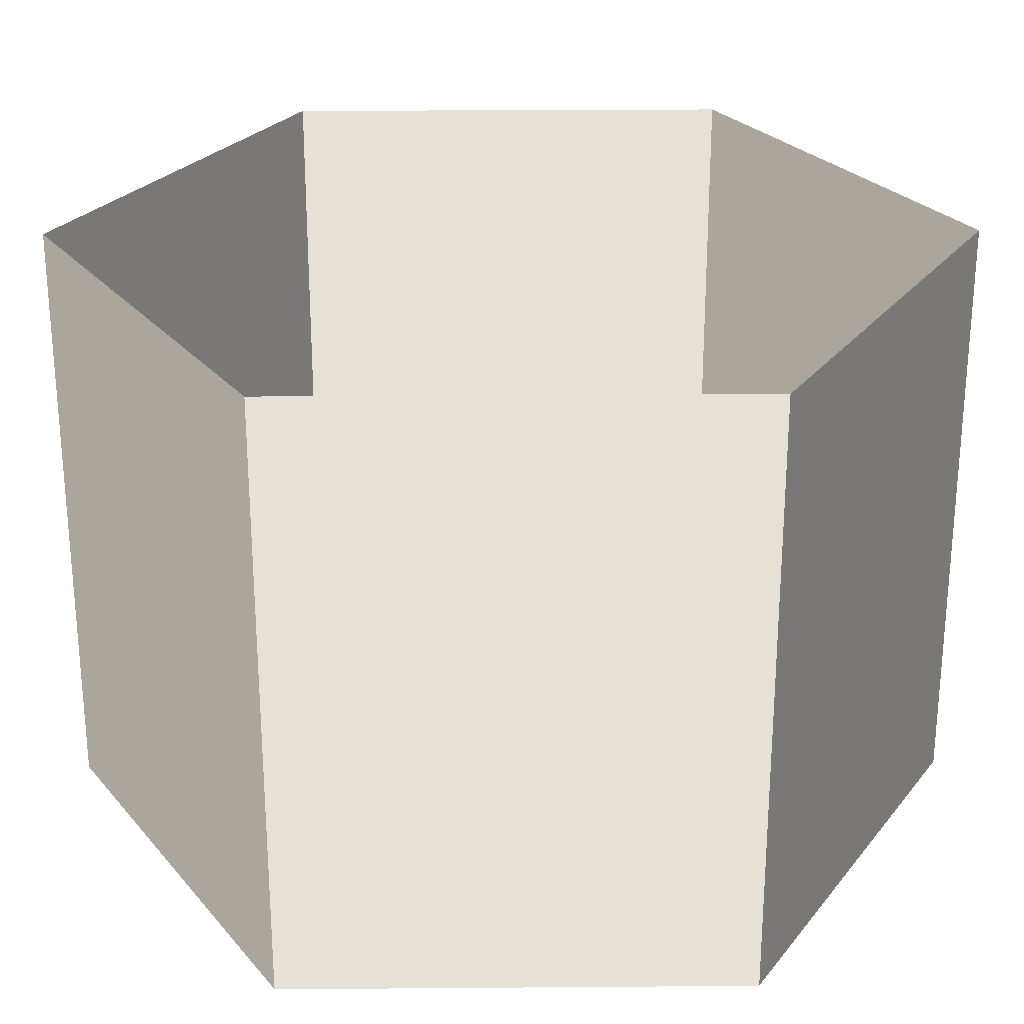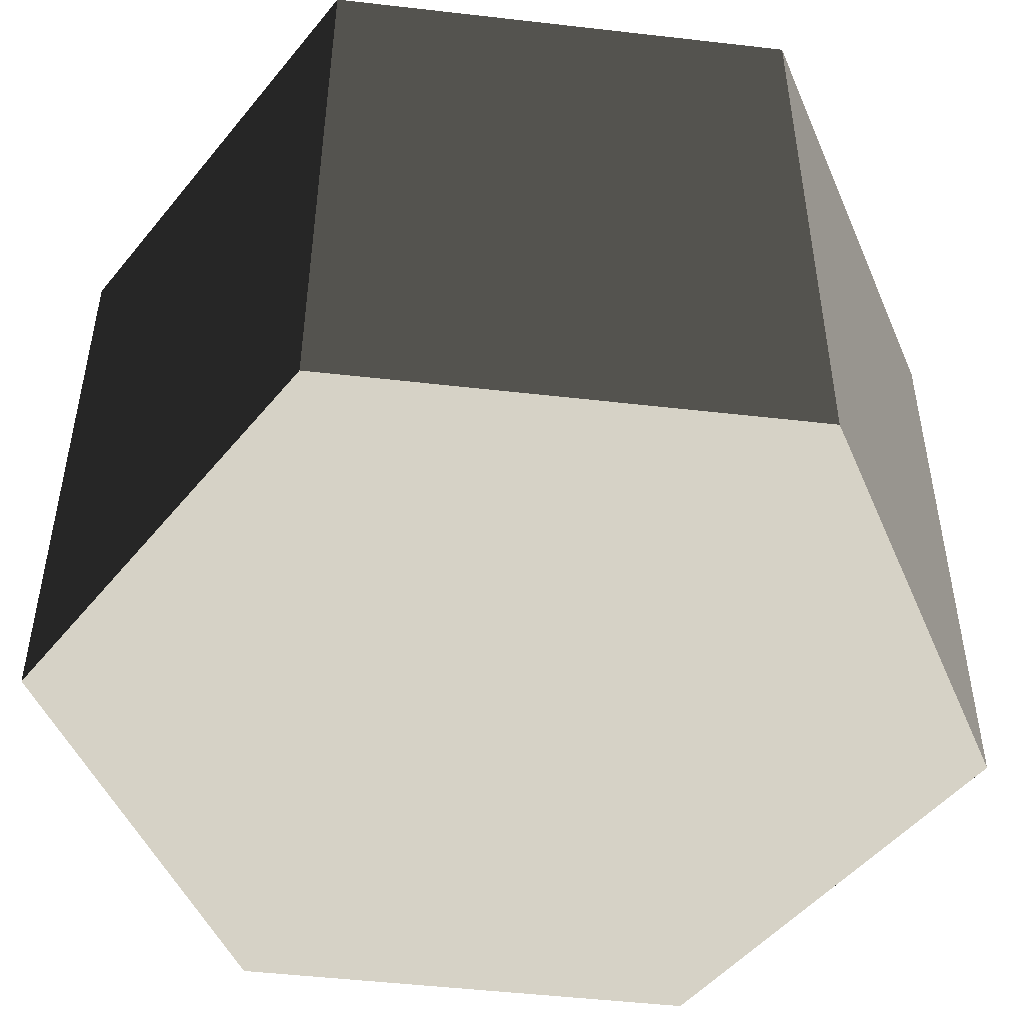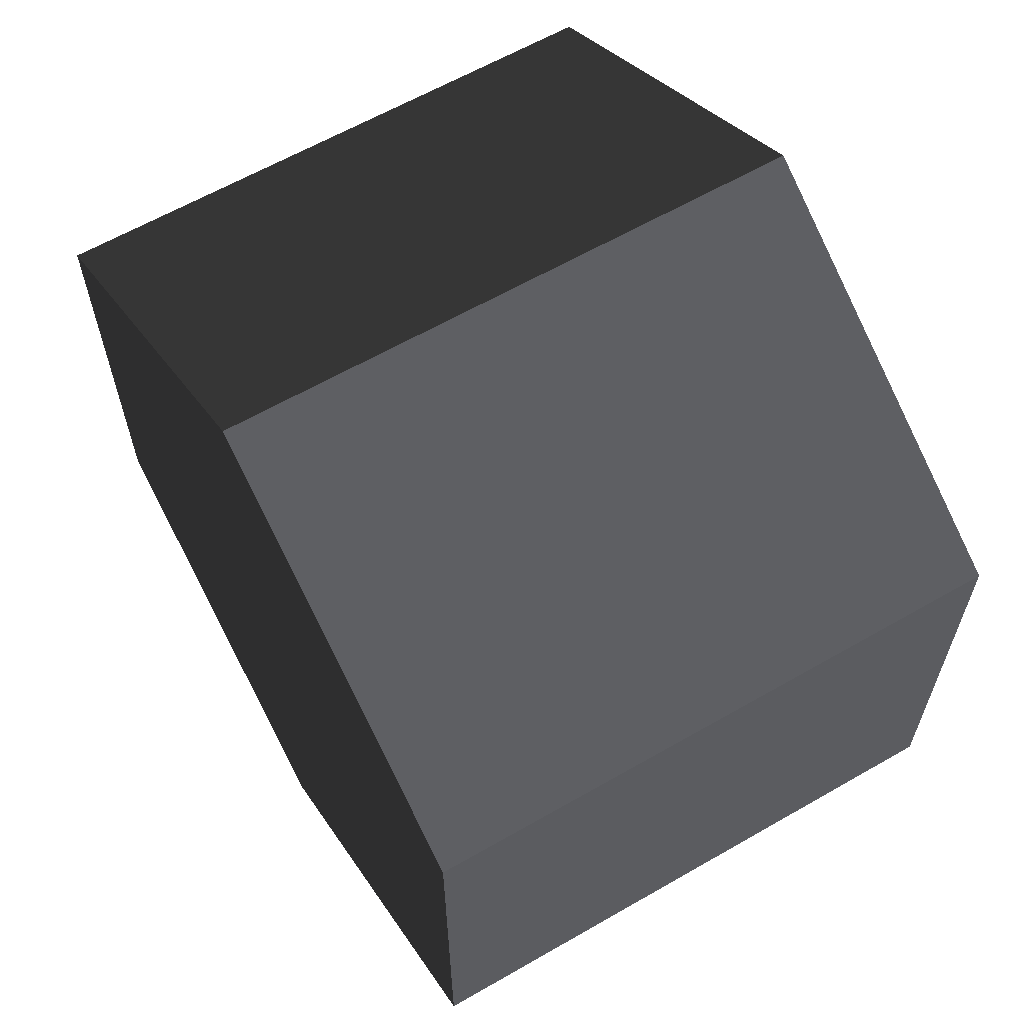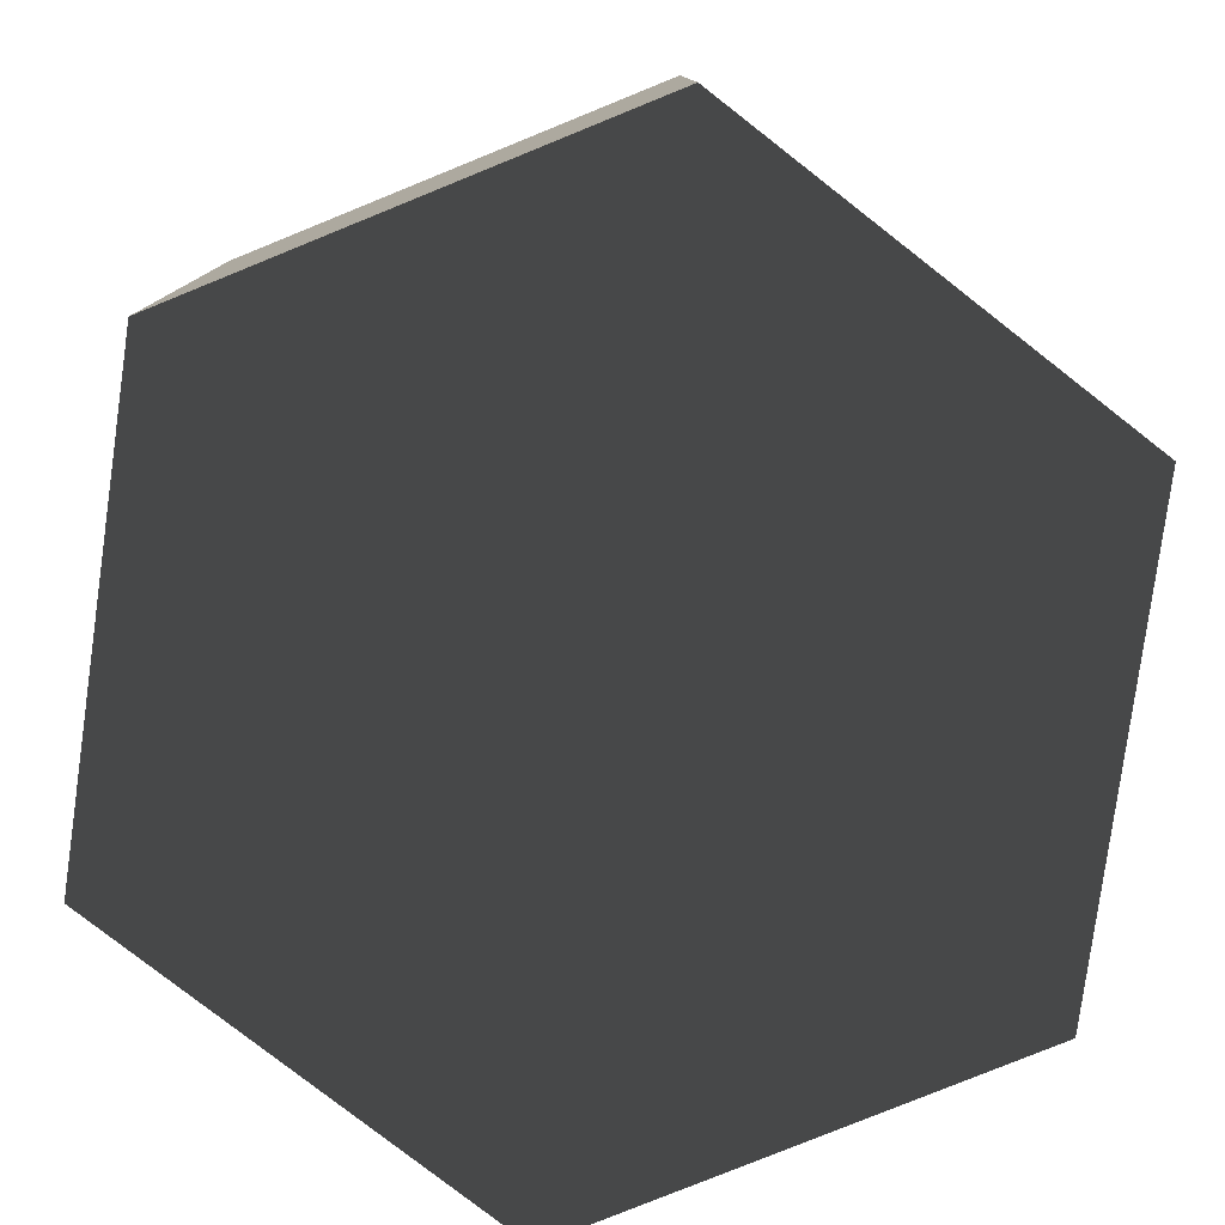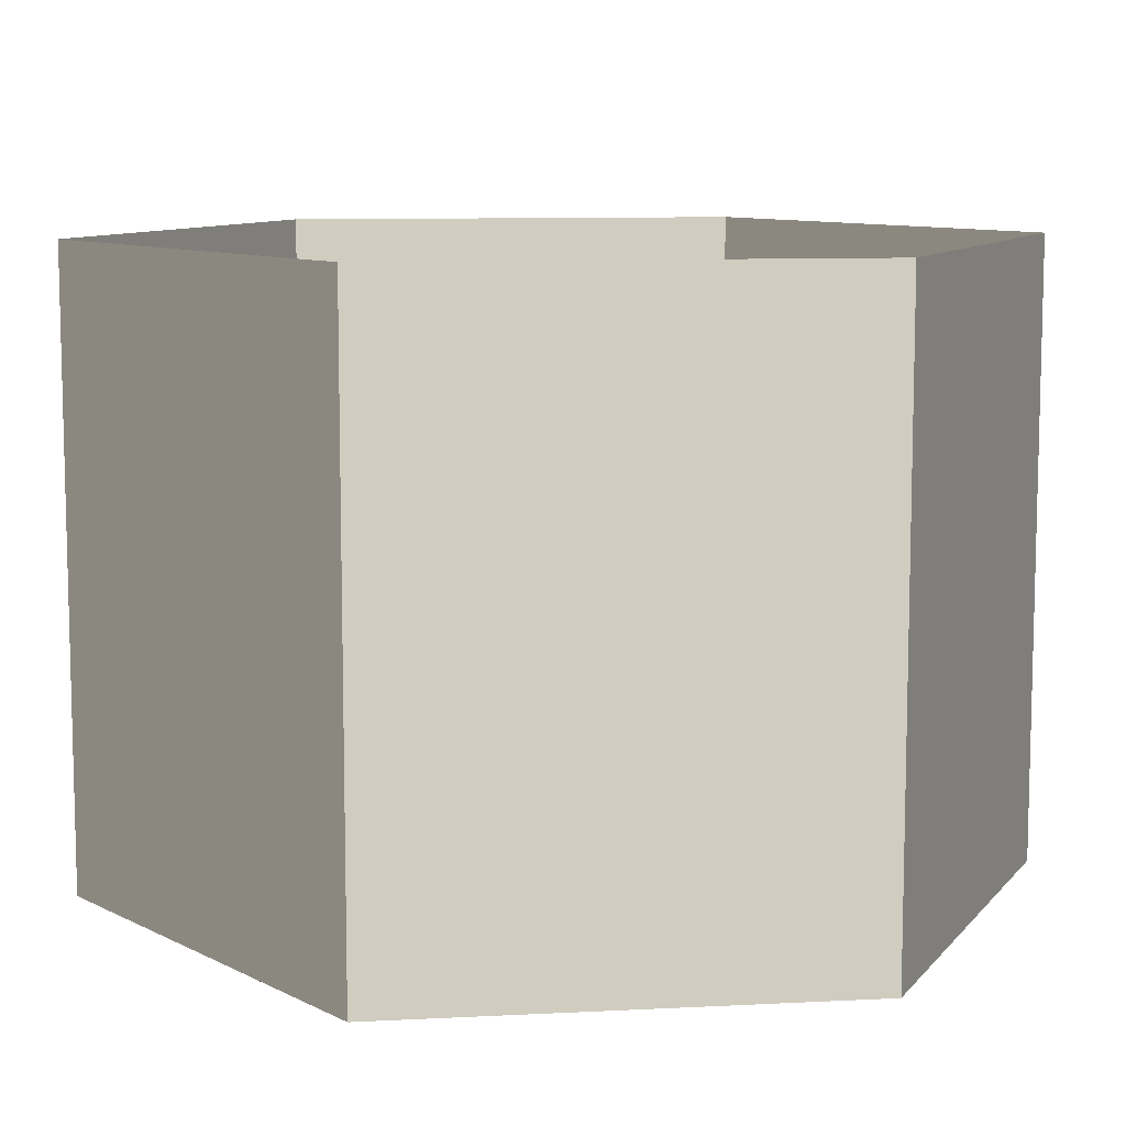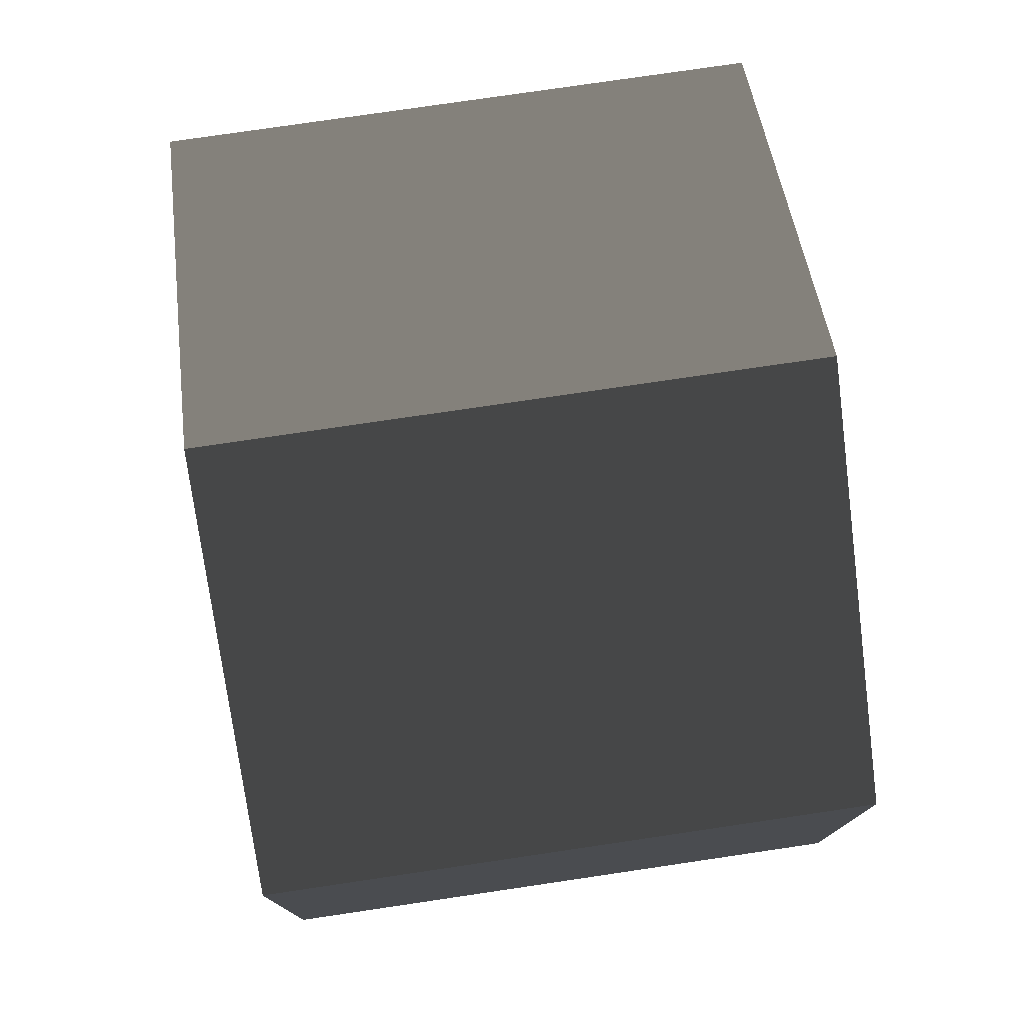
<metadata>
{"format":"obj","ext":"obj","renderer":"f3d","projection":"perspective","resolution":1024,"background":"white","views":[{"elev":26.3,"azim":29.3,"up":"+Z"},{"elev":-48.9,"azim":22.7,"up":"+Z"},{"elev":62.7,"azim":-120.2,"up":"+Y"},{"elev":-79.5,"azim":112.1,"up":"+Z"},{"elev":9.4,"azim":22.3,"up":"+Z"},{"elev":77.2,"azim":81.6,"up":"+Y"}]}
</metadata>
<code>
v 2.331e-05 12 -12
v 10.39 6 -12
v 10.39 6 3.994
v 2.331e-05 12 3.994
v 10.39 6 -12
v 10.39 -6 -12
v 10.39 -6 3.994
v 10.39 6 3.994
v 10.39 -6 -12
v 2.331e-05 -12 -12
v 2.331e-05 -12 3.994
v 10.39 -6 3.994
v 2.331e-05 -12 -12
v -10.39 -6 -12
v -10.39 -6 3.994
v 2.331e-05 -12 3.994
v -10.39 -6 -12
v -10.39 6 -12
v -10.39 6 3.994
v -10.39 -6 3.994
v -10.39 6 -12
v 2.331e-05 12 -12
v 2.331e-05 12 3.994
v -10.39 6 3.994
v 2.331e-05 -12 -12
v 10.39 -6 -12
v 10.39 6 -12
v 2.331e-05 12 -12
v -10.39 -6 -12
v -10.39 6 -12
g Cylinder_060_2102_89
f 1 3 2
f 1 4 3
f 5 7 6
f 5 8 7
f 9 11 10
f 9 12 11
f 13 15 14
f 13 16 15
f 17 19 18
f 17 20 19
f 21 23 22
f 21 24 23
f 25 27 26
f 27 25 28
f 28 25 29
f 28 29 30

</code>
